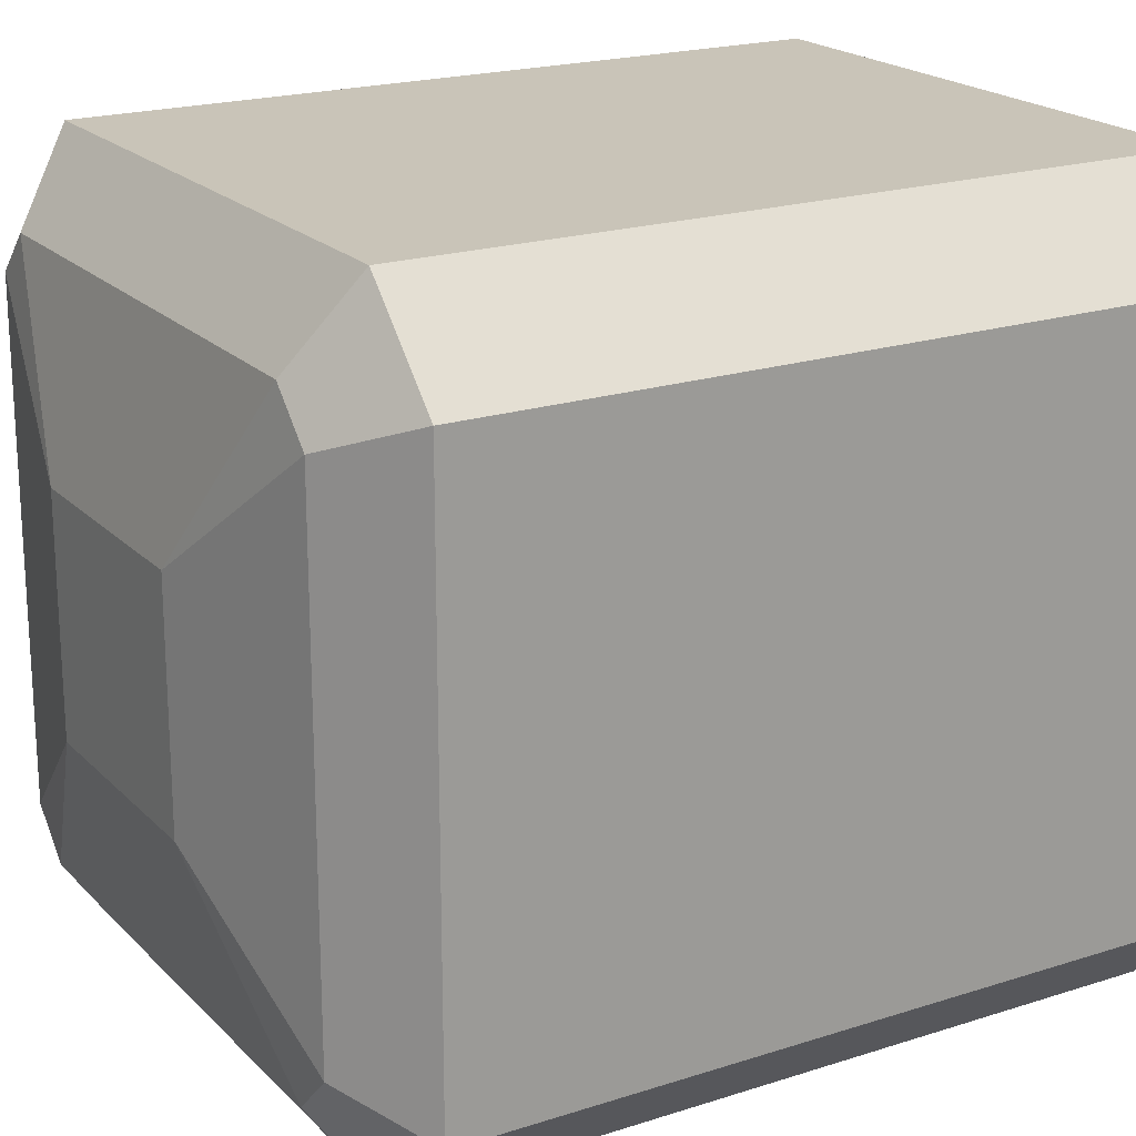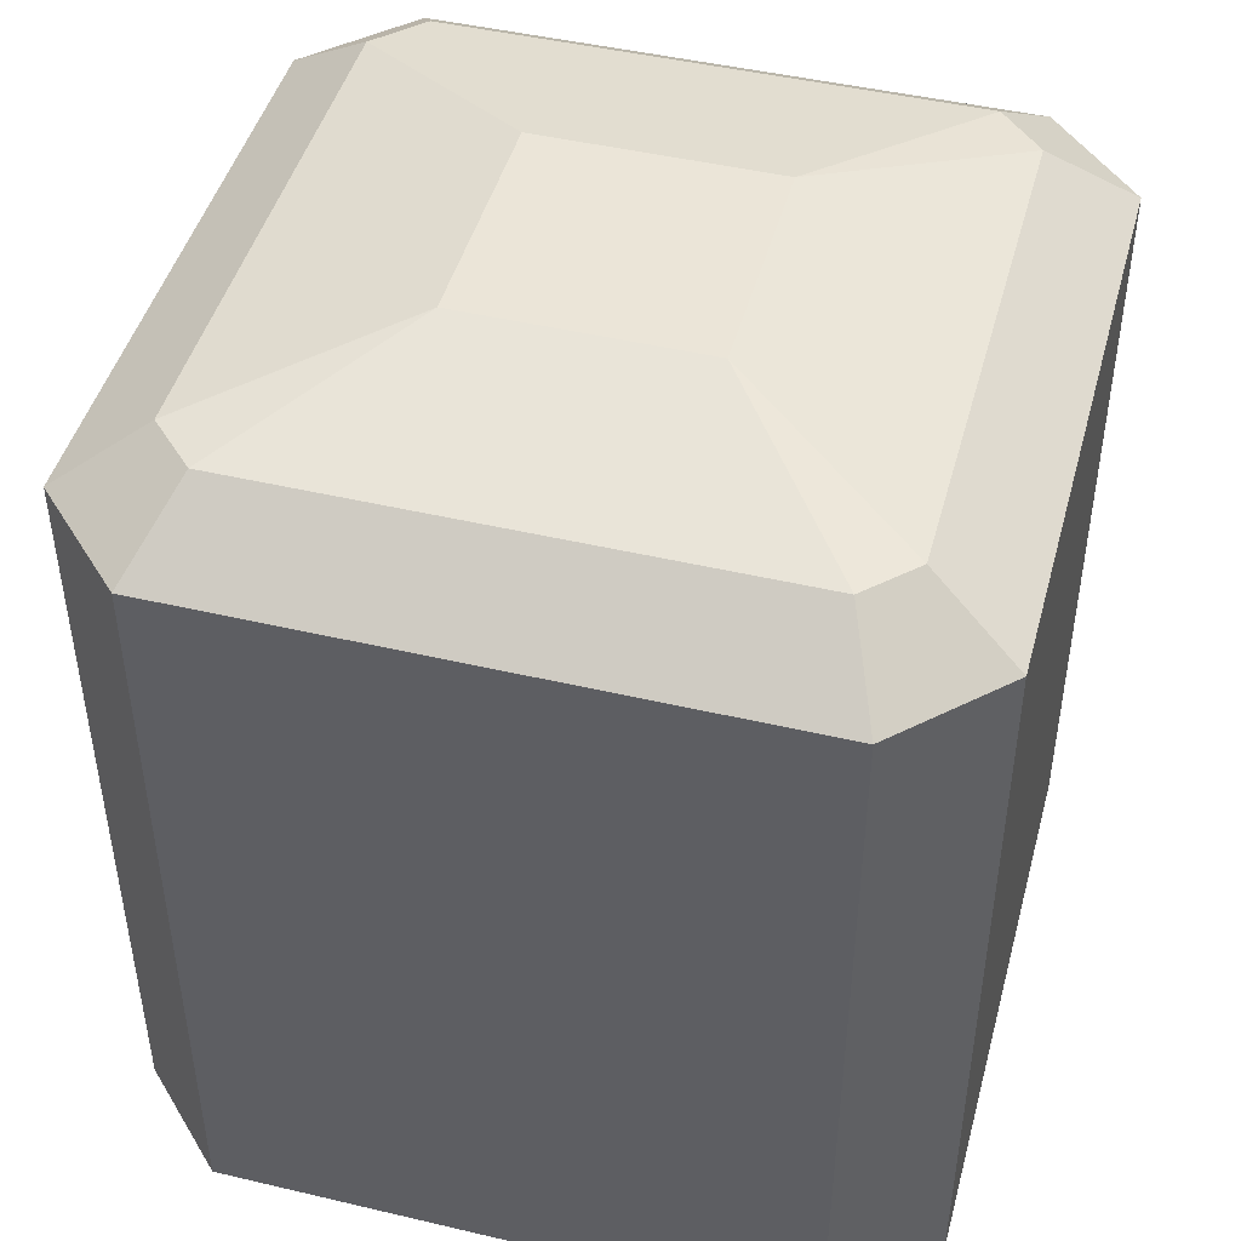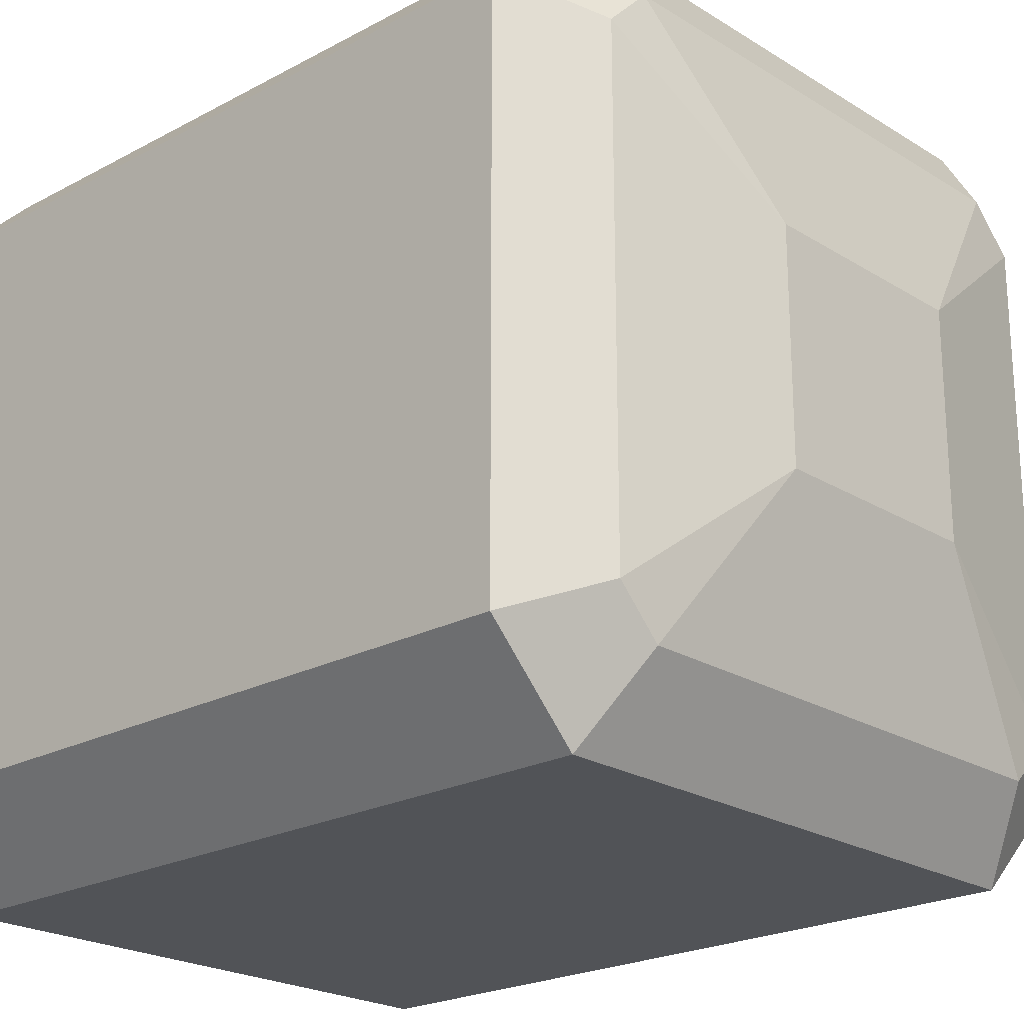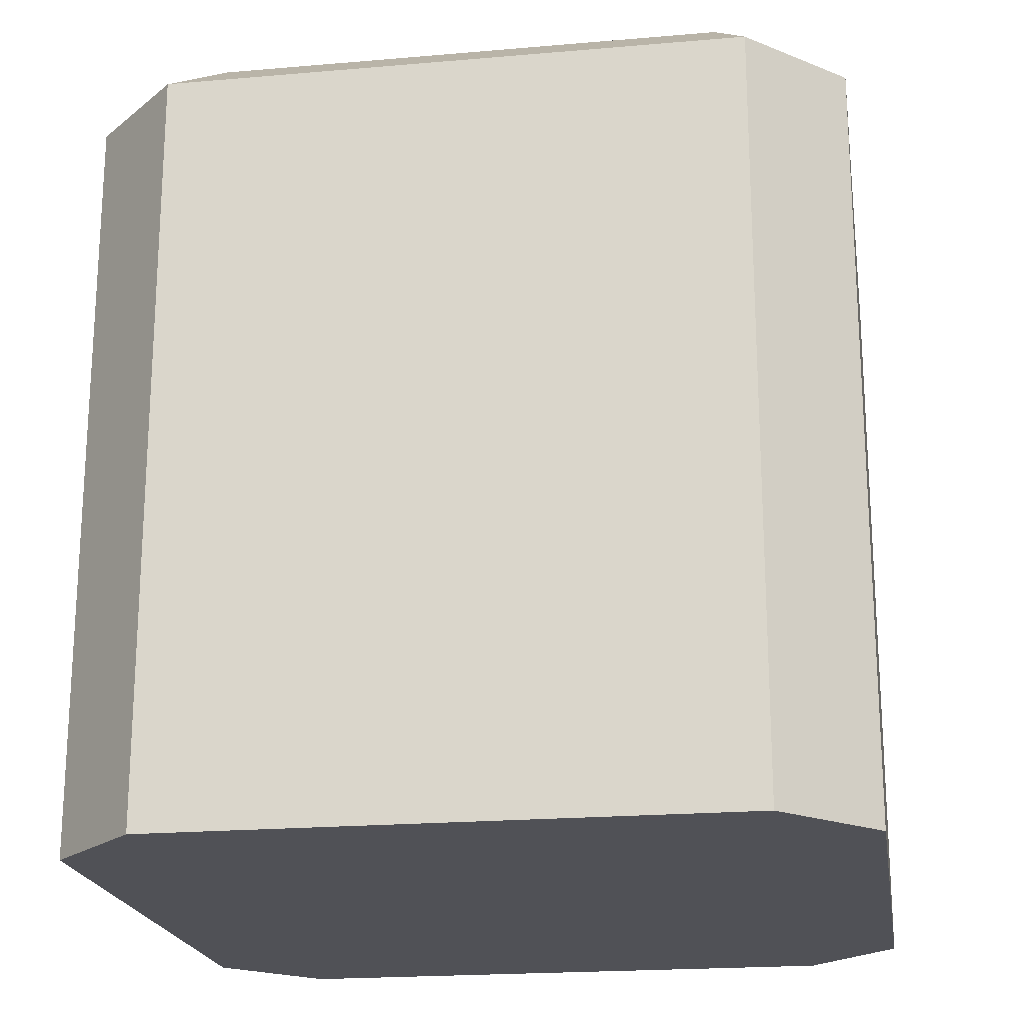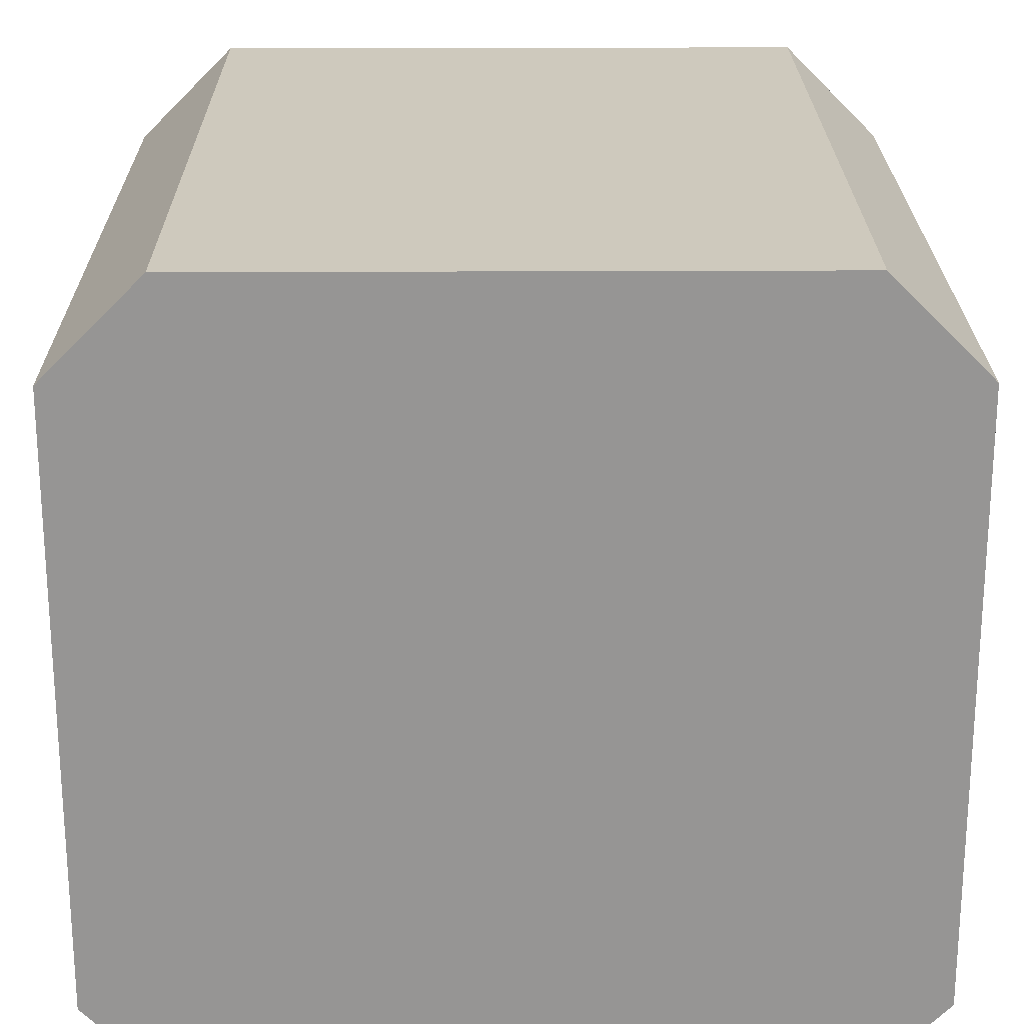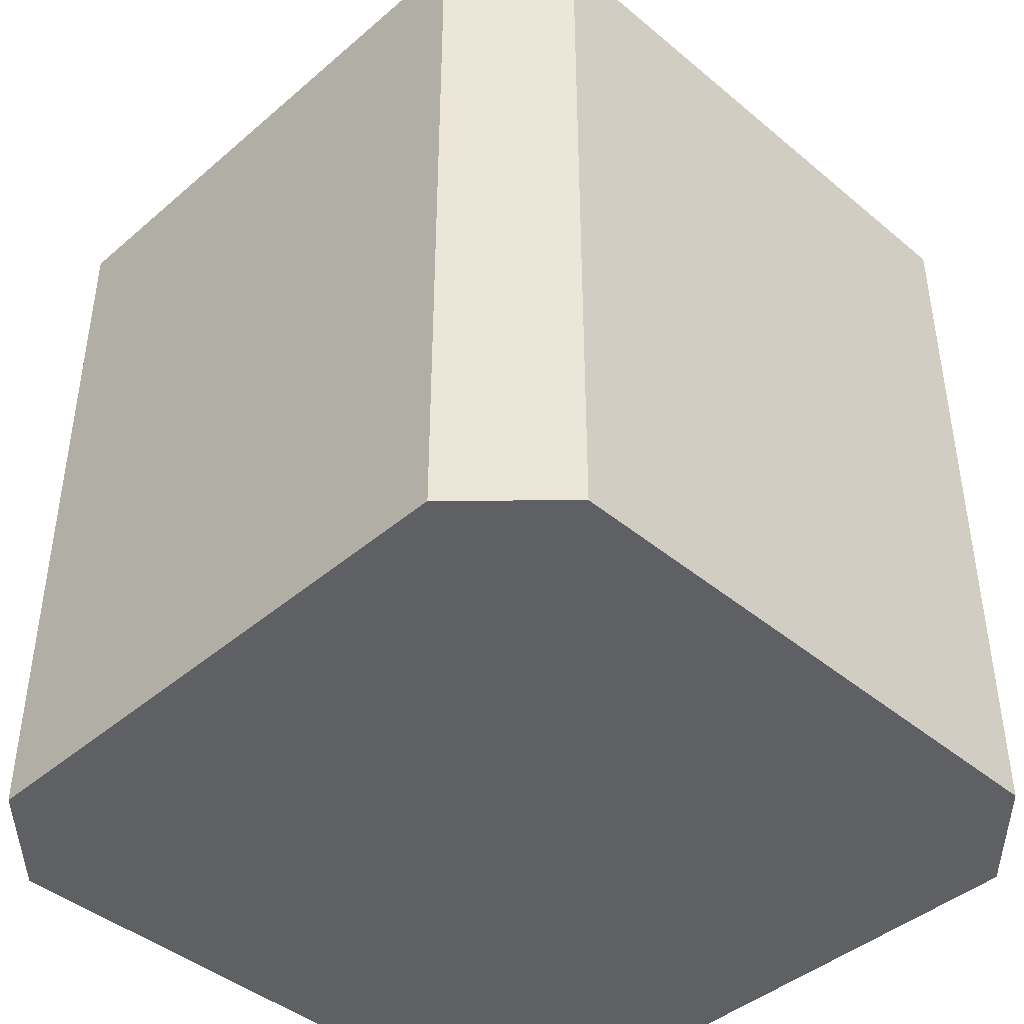
<metadata>
{"format":"obj","ext":"obj","renderer":"f3d","projection":"perspective","resolution":1024,"background":"white","views":[{"elev":20.2,"azim":-120.5,"up":"+Z"},{"elev":46.0,"azim":105.1,"up":"+Y"},{"elev":-22.2,"azim":133.0,"up":"+Z"},{"elev":-20.4,"azim":99.0,"up":"+Y"},{"elev":22.6,"azim":-0.5,"up":"+Z"},{"elev":-43.1,"azim":45.4,"up":"+Y"}]}
</metadata>
<code>
o Cube
v 0.1504 1.128 -0.1504
v 0.3776 0 -0.5
v 0.5 0 -0.3776
v 0.1504 1.128 0.1504
v 0.5 0 0.3776
v 0.3776 0 0.5
v -0.1504 1.128 -0.1504
v -0.5 0 -0.3776
v -0.3776 0 -0.5
v -0.1504 1.128 0.1504
v -0.3776 0 0.5
v -0.5 0 0.3776
v 0.3776 1 -0.5
v 0.5 1 -0.3776
v -0.3776 1 0.5
v -0.5 1 0.3776
v 0.5 1 0.3776
v 0.3776 1 0.5
v -0.5 1 -0.3776
v -0.3776 1 -0.5
v 0.3318 1.078 -0.3895
v 0.3895 1.078 -0.3318
v -0.3318 1.078 0.3895
v -0.3895 1.078 0.3318
v 0.3895 1.078 0.3318
v 0.3318 1.078 0.3895
v -0.3895 1.078 -0.3318
v -0.3318 1.078 -0.3895
f 3 6 12
f 16 8 12
f 18 11 6
f 7 4 1
f 14 5 3
f 3 13 14
f 15 12 11
f 6 17 18
f 9 19 20
f 20 2 9
f 22 13 21
f 24 15 23
f 26 17 25
f 28 19 27
f 21 20 28
f 25 14 22
f 27 16 24
f 23 18 26
f 1 22 21
f 10 24 23
f 4 26 25
f 7 28 27
f 1 28 7
f 4 22 1
f 7 24 10
f 10 26 4
f 12 8 9
f 9 2 3
f 3 5 6
f 6 11 12
f 12 9 3
f 16 19 8
f 18 15 11
f 7 10 4
f 14 17 5
f 3 2 13
f 15 16 12
f 6 5 17
f 9 8 19
f 20 13 2
f 22 14 13
f 24 16 15
f 26 18 17
f 28 20 19
f 21 13 20
f 25 17 14
f 27 19 16
f 23 15 18
f 1 21 28
f 4 25 22
f 7 27 24
f 10 23 26

</code>
